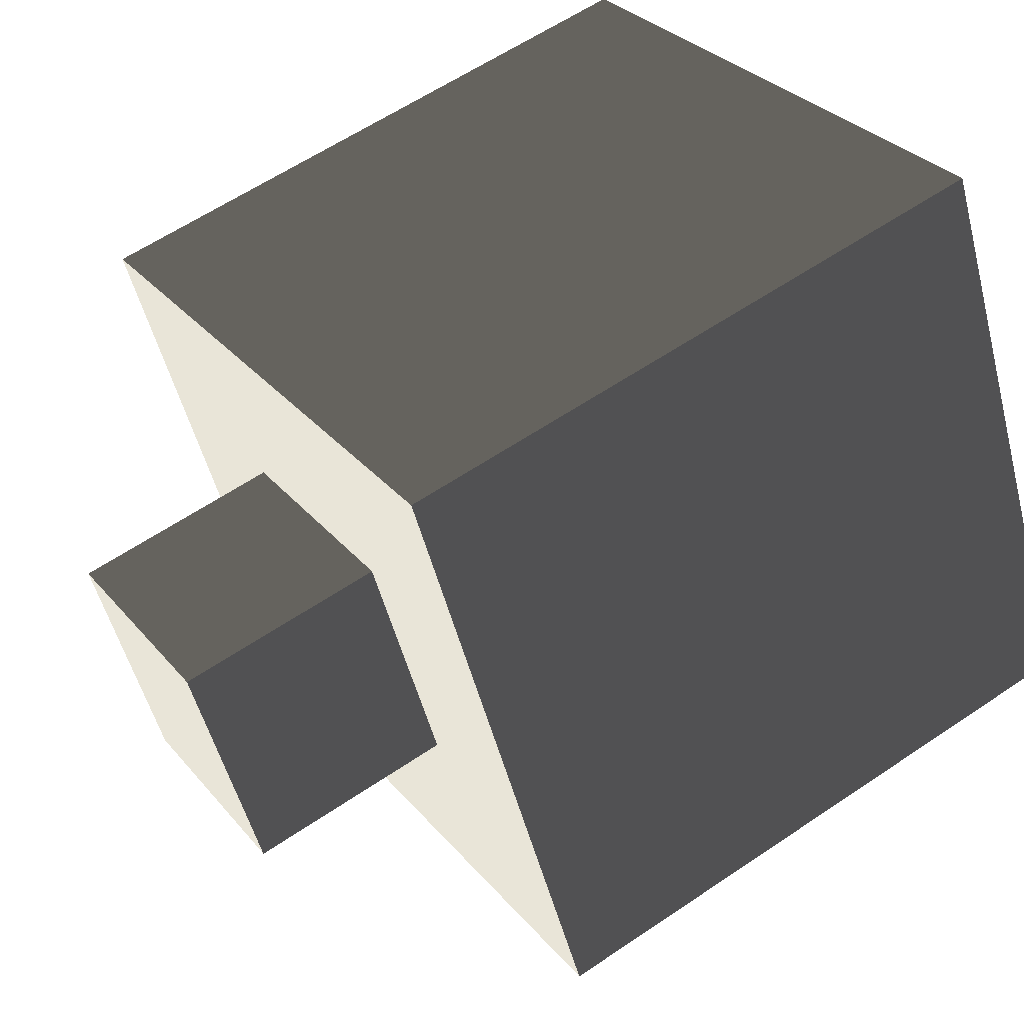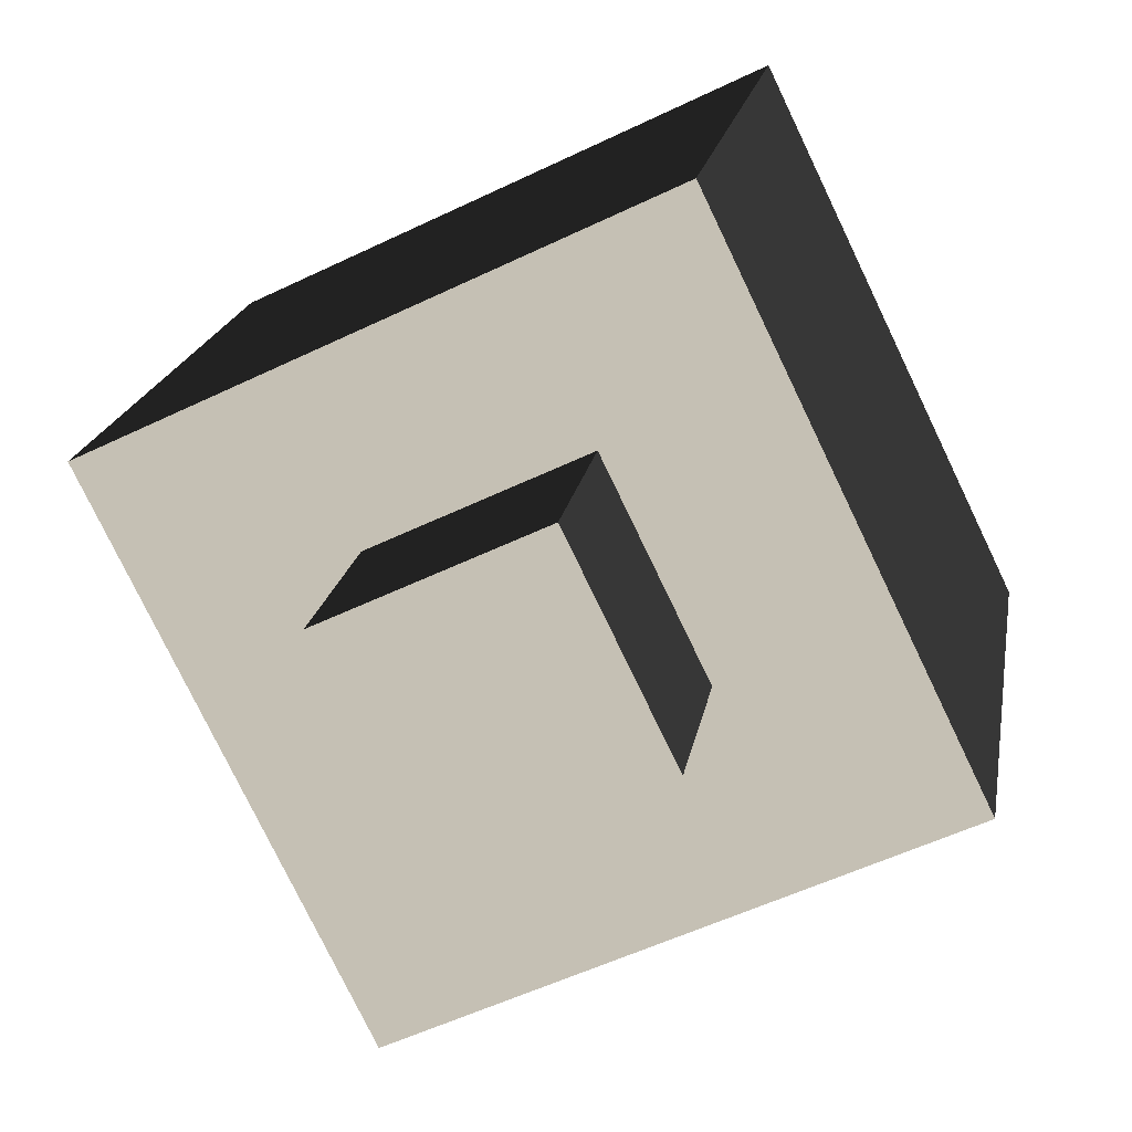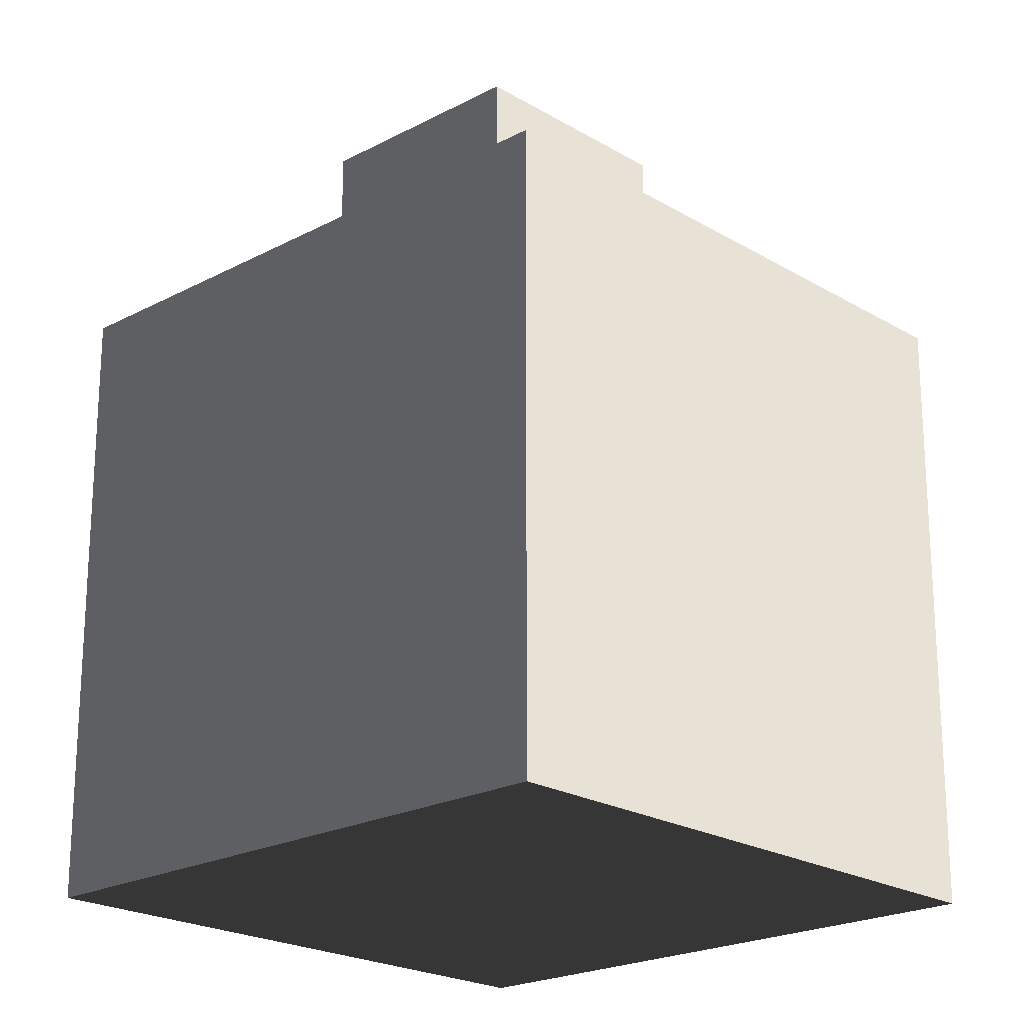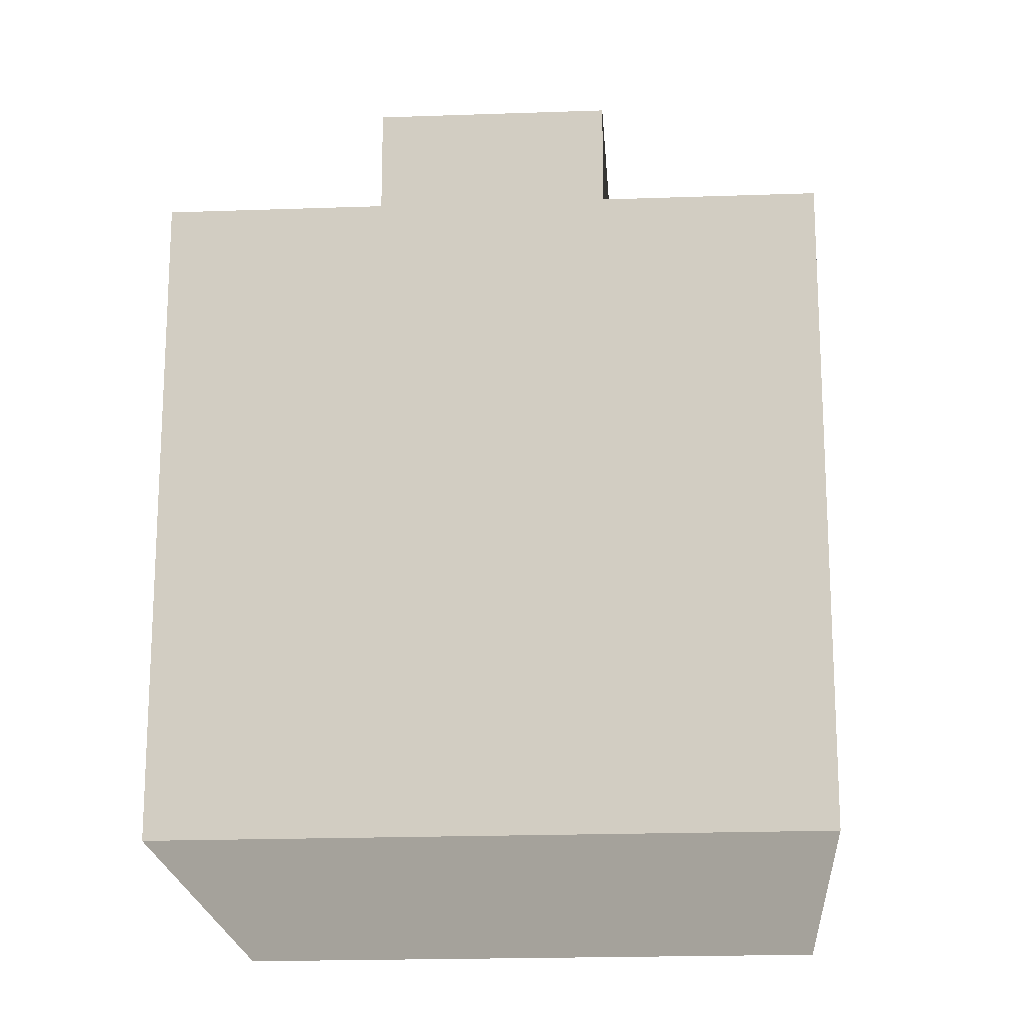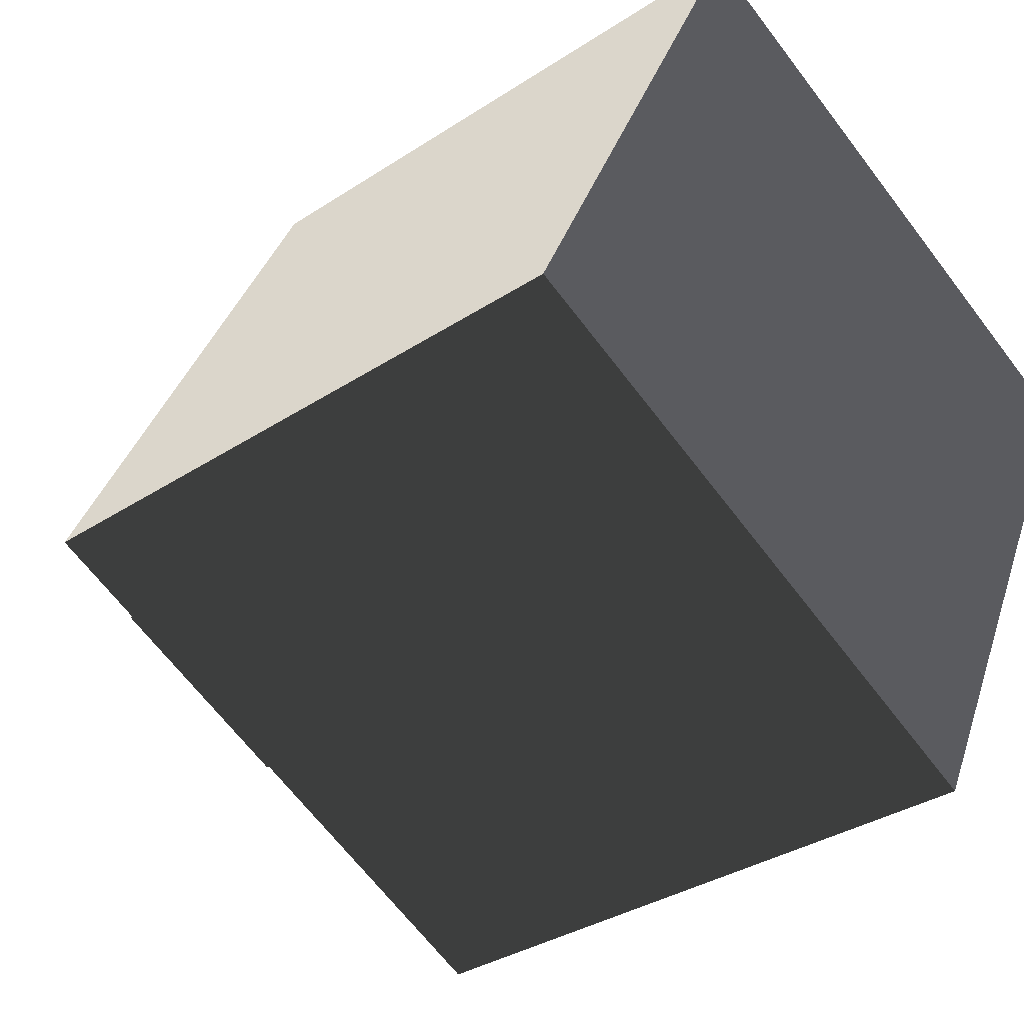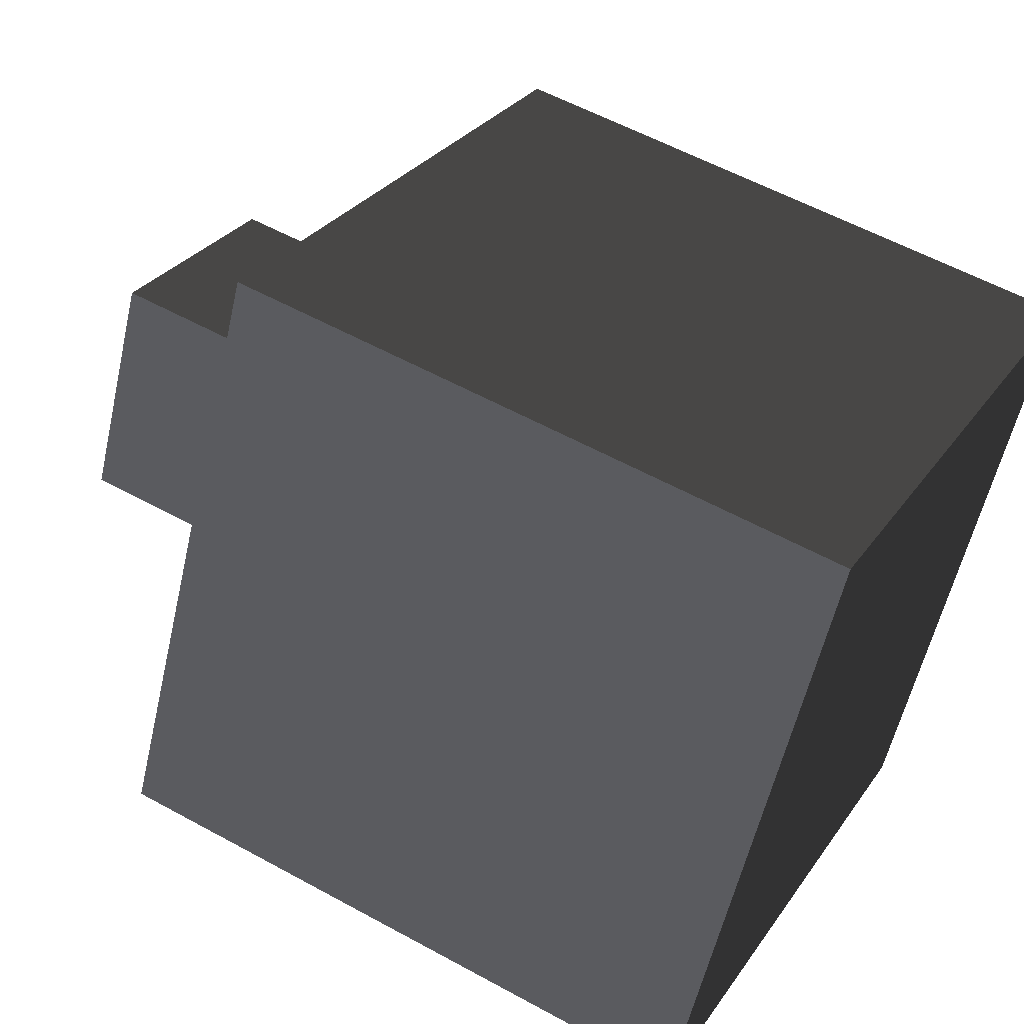
<metadata>
{"format":"obj","ext":"obj","renderer":"f3d","projection":"perspective","resolution":1024,"background":"white","views":[{"elev":59.7,"azim":55.1,"up":"+Y"},{"elev":18.4,"azim":9.3,"up":"+Y"},{"elev":-21.4,"azim":-110.7,"up":"+Z"},{"elev":-19.5,"azim":-60.2,"up":"+Z"},{"elev":-33.0,"azim":132.4,"up":"+Y"},{"elev":56.7,"azim":119.9,"up":"+Y"}]}
</metadata>
<code>
v 0.1723 0.4467 0.9844
v 0.4454 -0.1148 0.9844
v -0.1161 -0.3879 0.9844
v -0.3892 0.1736 0.9844
v -0.3737 -1.128 -1.223
v -1.097 0.3601 -1.223
v -1.097 0.3601 0.4314
v -0.3737 -1.128 0.4314
v -1.097 0.3601 -1.223
v 0.3906 1.084 -1.223
v 0.3906 1.084 0.4314
v -1.097 0.3601 0.4314
v 0.3906 1.084 -1.223
v 1.114 -0.4042 -1.223
v 1.114 -0.4042 0.4314
v 0.3906 1.084 0.4314
v 1.114 -0.4042 -1.223
v -0.3737 -1.128 -1.223
v -0.3737 -1.128 0.4314
v 1.114 -0.4042 0.4314
v -1.097 0.3601 -1.223
v -0.3737 -1.128 -1.223
v 1.114 -0.4042 -1.223
v 0.3906 1.084 -1.223
v 0.4454 -0.1148 0.4314
v 0.4454 -0.1148 0.9844
v 0.1723 0.4467 0.9844
v 0.1723 0.4467 0.4314
v 0.1723 0.4467 0.4314
v 0.1723 0.4467 0.9844
v -0.3892 0.1736 0.9844
v -0.3892 0.1736 0.4314
v -0.1161 -0.3879 0.9844
v -0.1161 -0.3879 0.4314
v -0.3552 0.1036 0.4314
v -0.3892 0.1736 0.9844
v -0.3892 0.1736 0.4314
v -0.1161 -0.3879 0.4314
v -0.1161 -0.3879 0.9844
v 0.4454 -0.1148 0.9844
v 0.4454 -0.1148 0.4314
v -0.3737 -1.128 0.4314
v -1.097 0.3601 0.4314
v 0.3906 1.084 0.4314
v 1.114 -0.4042 0.4314
g Flower_(9)_759_129
f 1 3 2
f 1 4 3
f 5 7 6
f 5 8 7
f 9 11 10
f 9 12 11
f 13 15 14
f 13 16 15
f 17 19 18
f 17 20 19
f 21 23 22
f 21 24 23
f 25 27 26
f 25 28 27
f 29 31 30
f 29 32 31
f 33 35 34
f 35 33 36
f 35 36 37
f 38 40 39
f 38 41 40
f 42 44 43
f 42 45 44

</code>
